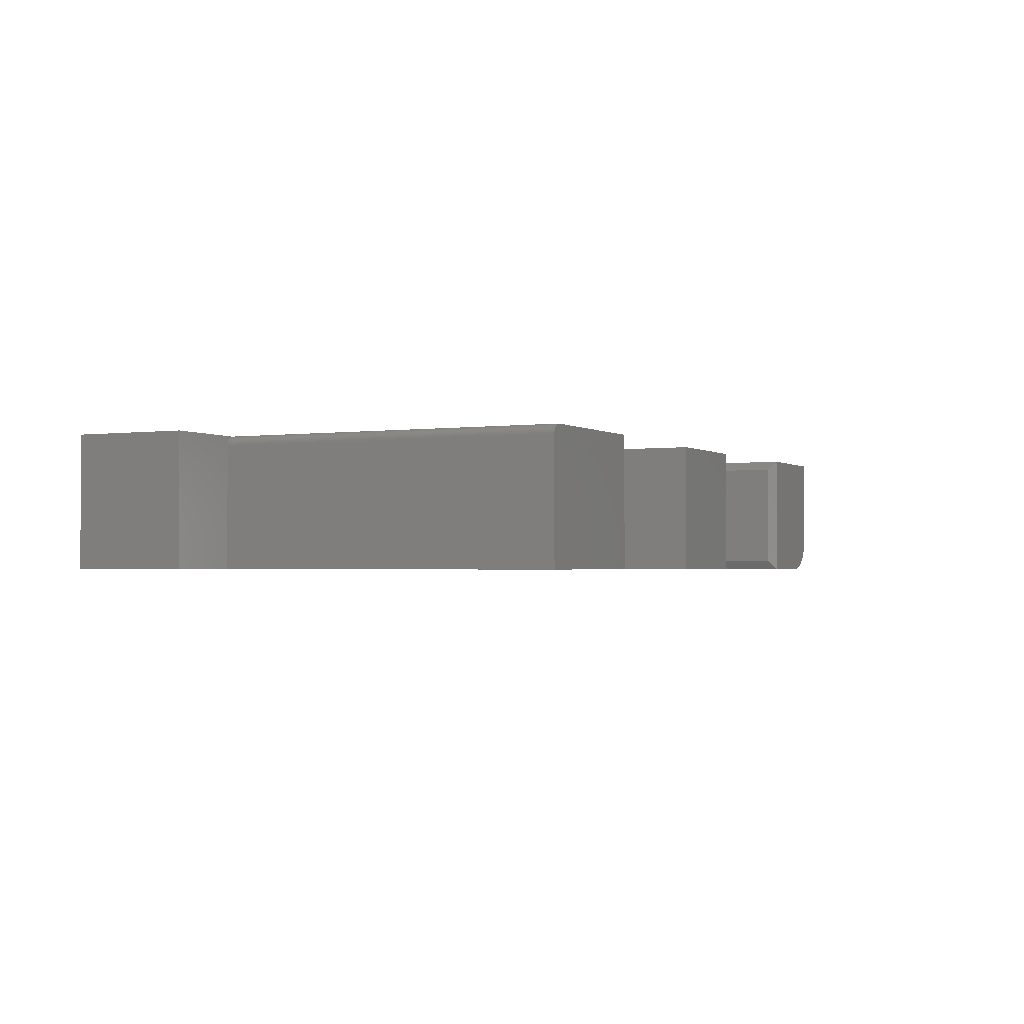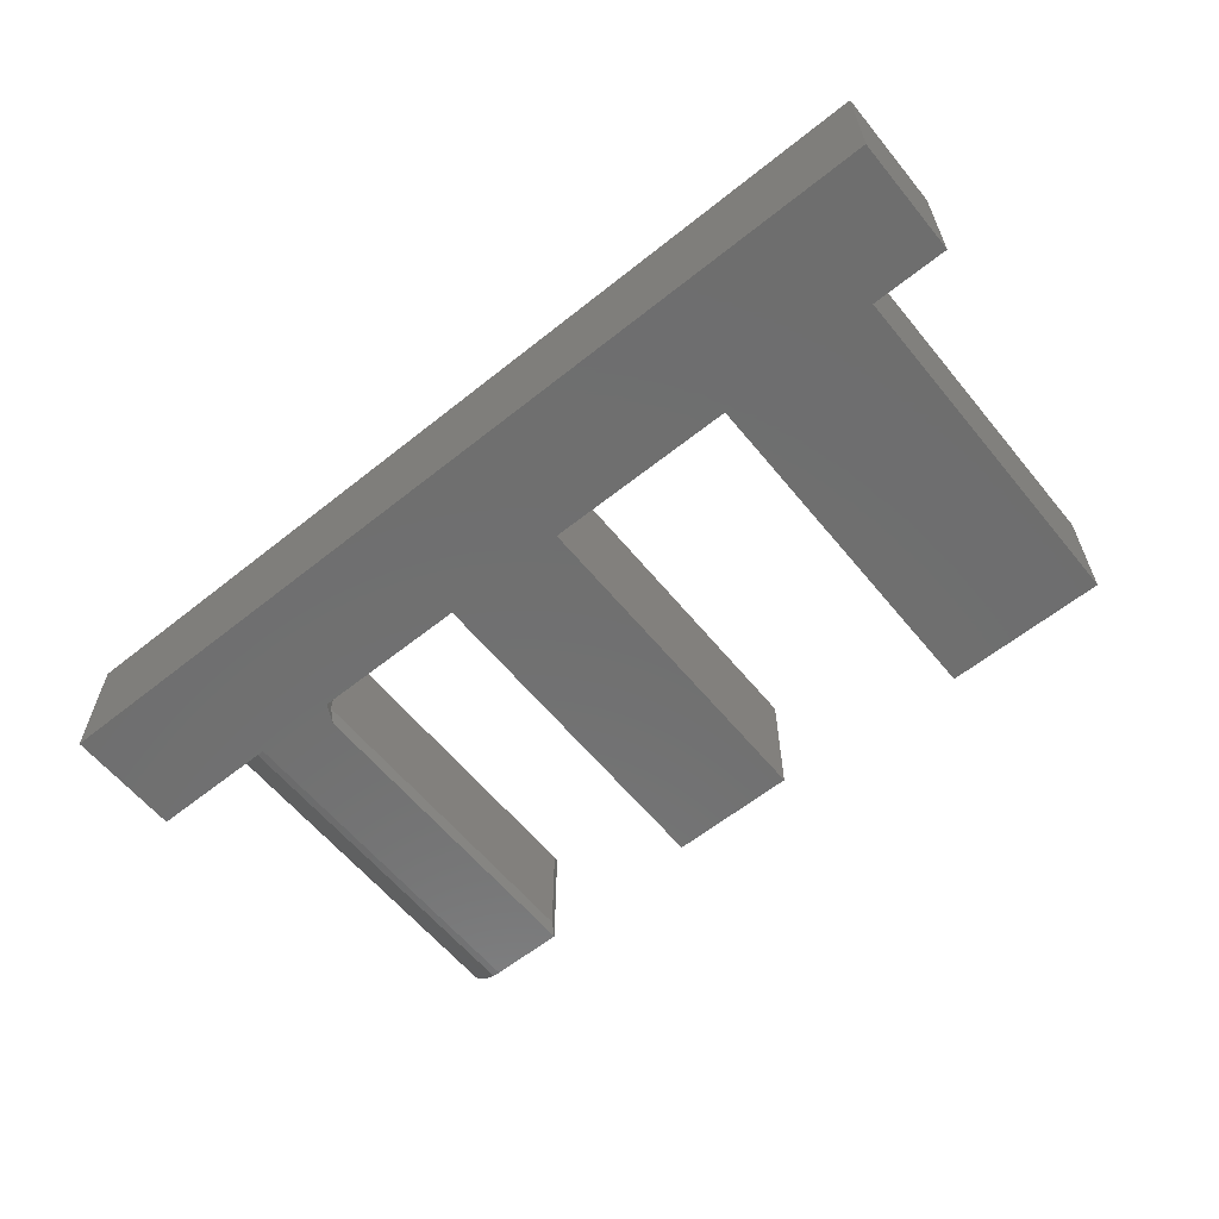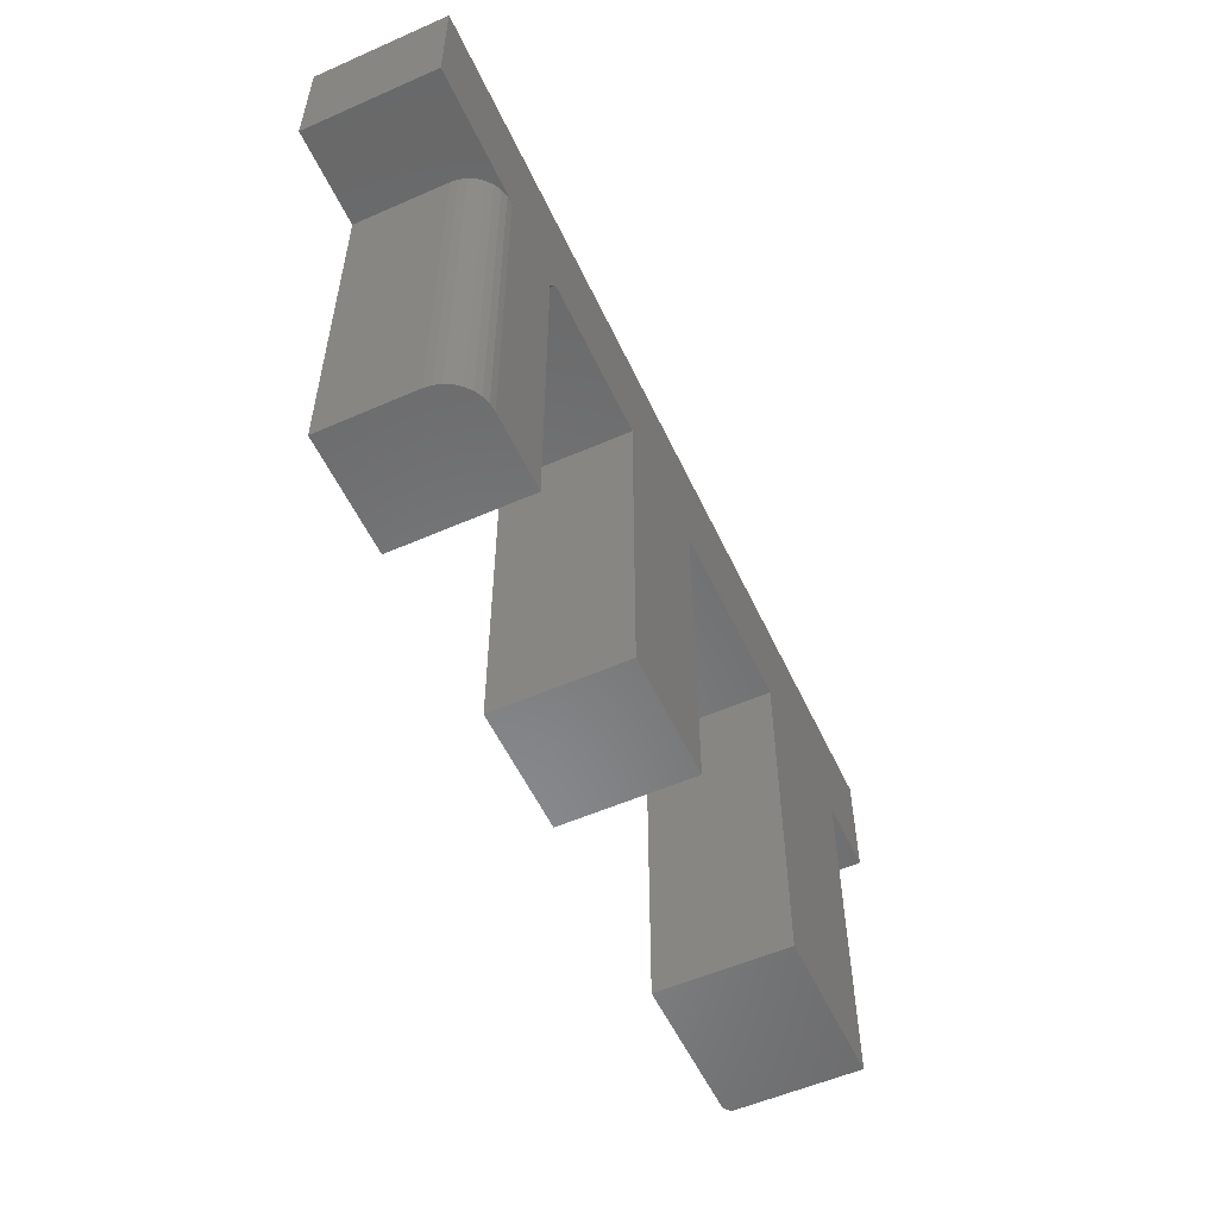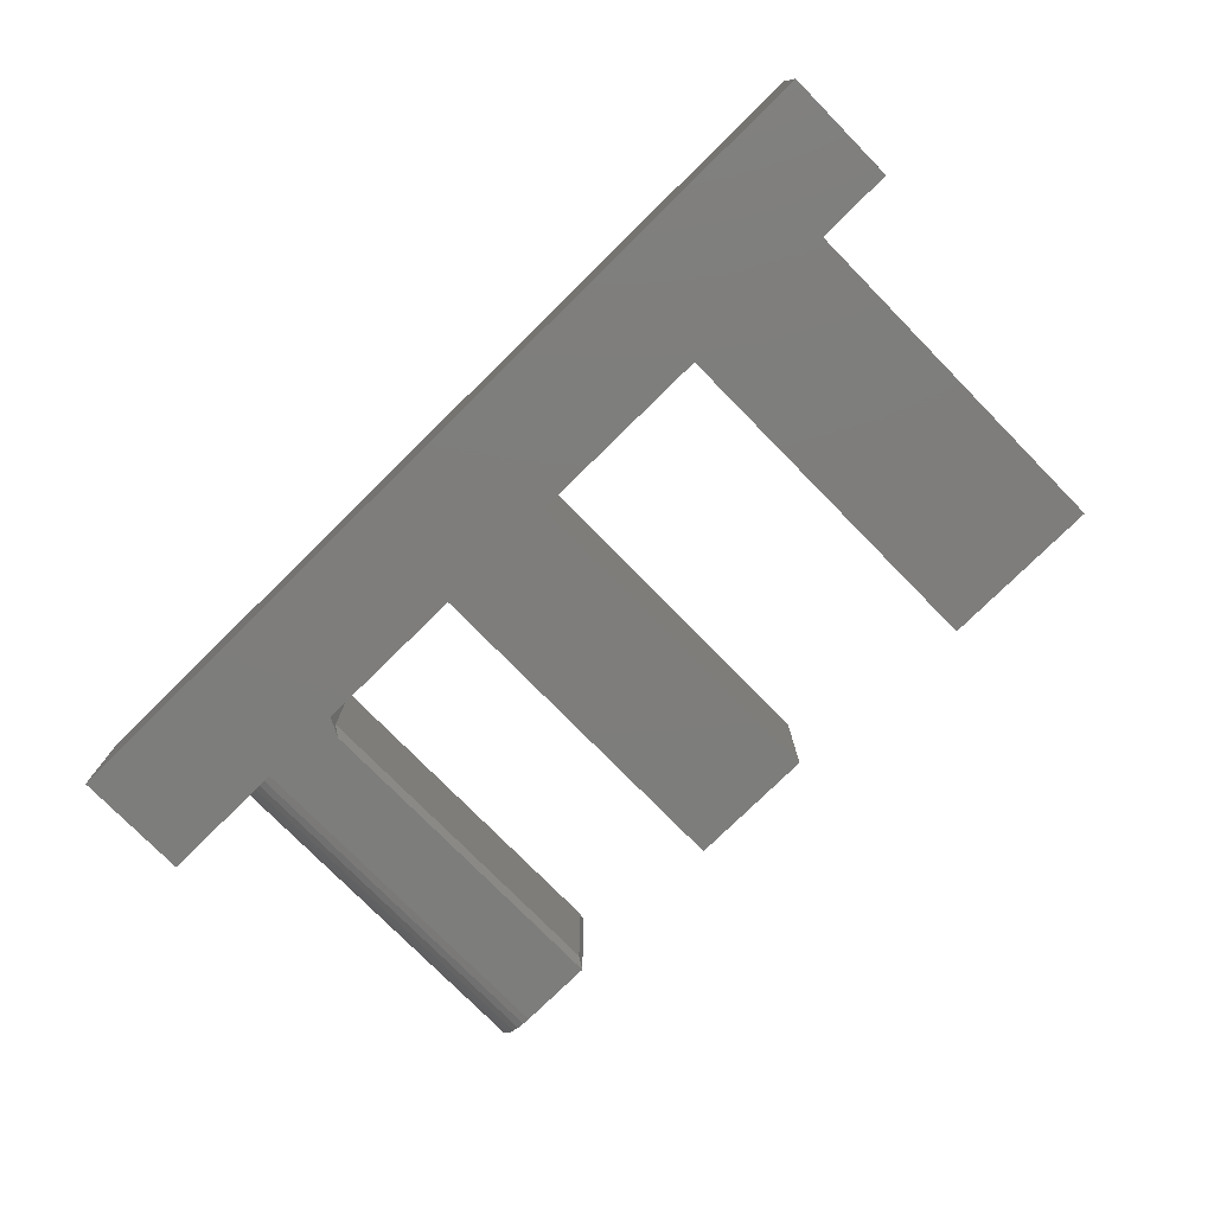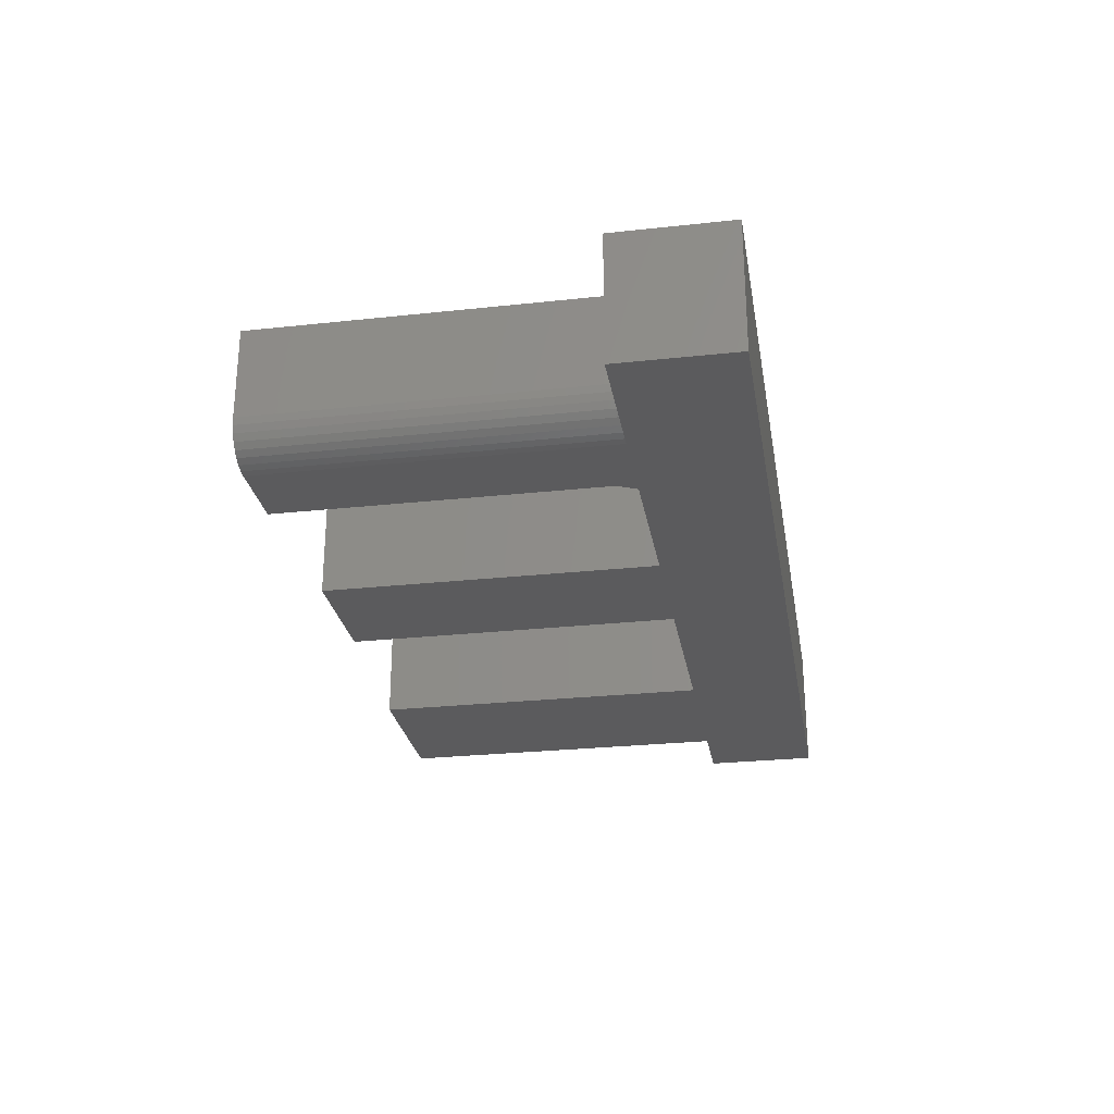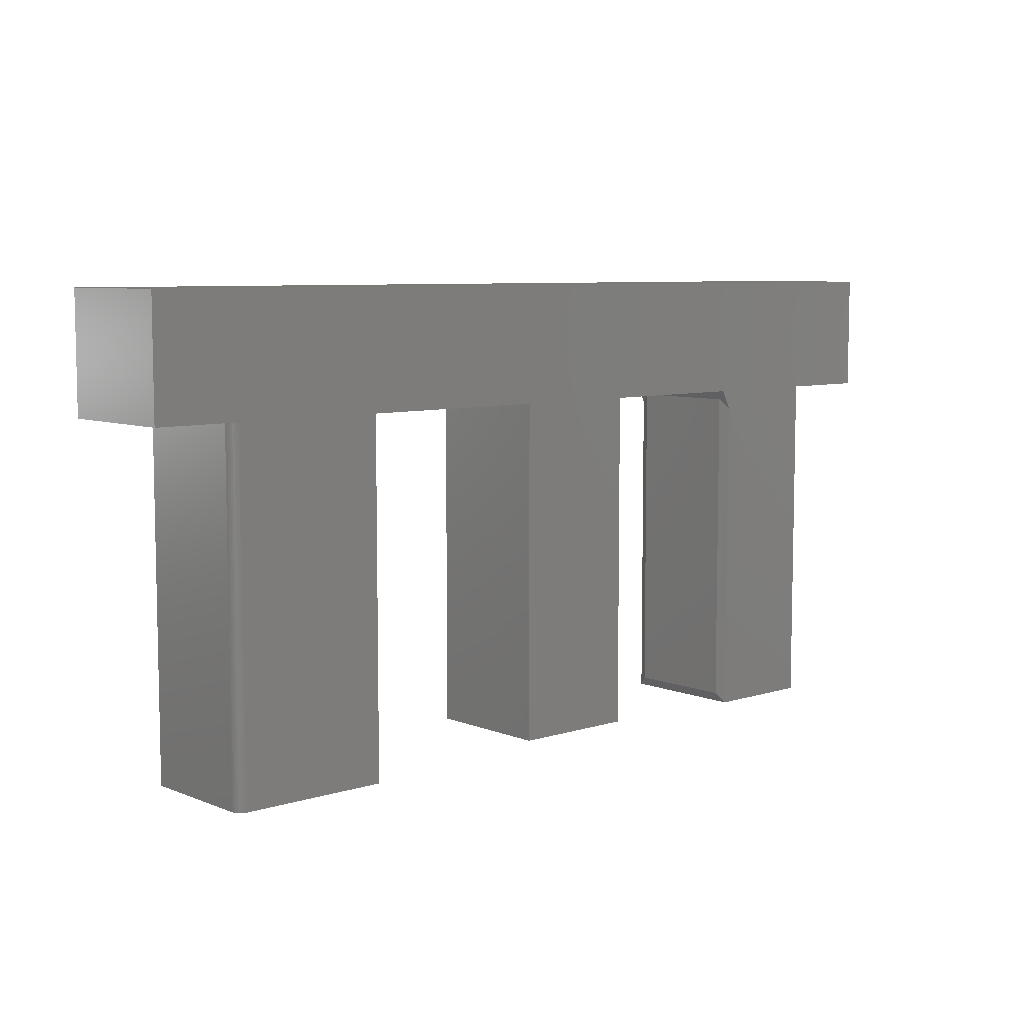
<metadata>
{"format":"stl","ext":"stl","renderer":"f3d","projection":"perspective","resolution":1024,"background":"white","views":[{"elev":-1.8,"azim":116.5,"up":"+Y"},{"elev":-60.8,"azim":39.2,"up":"+Y"},{"elev":-55.3,"azim":-65.2,"up":"+Z"},{"elev":-77.0,"azim":44.5,"up":"+Y"},{"elev":-26.8,"azim":-80.4,"up":"+Y"},{"elev":7.3,"azim":138.4,"up":"+Z"}]}
</metadata>
<code>
# stl→obj: 74 verts, 144 faces
v 0.75 1.527e-16 -0.09375
v 0.75 1.771e-16 0.09572
v 0.75 -0.2109 -0.09375
v 0.75 -0.2109 0.09572
v 0.6253 -0.2109 -0.6641
v 0.6253 -0.01562 -0.6641
v 0.6253 -0.2109 -0.09375
v 0.6253 -0.01562 -0.09375
v 0.6097 1.193e-16 -0.6641
v 0.3672 -0.2109 -0.6641
v 0.3672 9.237e-17 -0.6641
v 0.6208 -0.004576 -0.6641
v 0.6227 -0.006944 -0.6641
v 0.6241 -0.009646 -0.6641
v 0.625 -0.01258 -0.6641
v 0.6128 -0.0003002 -0.6641
v 0.6157 -0.001189 -0.6641
v 0.6184 -0.002633 -0.6641
v 0.6128 -0.0003002 -0.09375
v 0.6097 1.371e-16 -0.09375
v 0.3672 1.24e-16 -0.09375
v 0.05592 8.948e-17 -0.09375
v -0.1484 6.679e-17 -0.09375
v -0.15 6.661e-17 -0.09375
v -0.4043 3.838e-17 -0.09375
v -0.6016 1.648e-17 -0.09375
v -0.6079 1.578e-17 -0.09375
v -0.75 0 -0.09375
v -0.75 1.052e-17 0.09572
v -0.1484 3.6e-17 -0.6484
v 0.05592 5.868e-17 -0.6484
v -0.4199 3.491e-17 -0.125
v -0.4199 5.423e-18 -0.6562
v -0.6016 -1.475e-17 -0.6562
v 0.625 -0.01258 -0.09375
v 0.6241 -0.009646 -0.09375
v 0.6227 -0.006944 -0.09375
v 0.6208 -0.004576 -0.09375
v 0.6184 -0.002633 -0.09375
v 0.6157 -0.001189 -0.09375
v -0.75 -0.2109 0.09572
v -0.75 -0.2109 -0.09375
v -0.6079 -0.2109 -0.09375
v -0.5391 -0.2109 -0.09375
v -0.4043 -0.2109 -0.09375
v -0.15 -0.2109 -0.09375
v -0.1484 -0.2109 -0.09375
v 0.05526 -0.2109 -0.09375
v 0.3672 -0.2109 -0.09375
v -0.1484 -0.2109 -0.6484
v 0.05592 -0.2109 -0.6484
v -0.5391 -0.2109 -0.6562
v -0.4199 -0.2109 -0.6562
v -0.4199 -0.2109 -0.125
v -0.6016 -0.1484 -0.09375
v -0.6004 -0.1606 -0.09375
v -0.5968 -0.1724 -0.09375
v -0.591 -0.1832 -0.09375
v -0.5833 -0.1926 -0.09375
v -0.5738 -0.2004 -0.09375
v -0.563 -0.2062 -0.09375
v -0.5513 -0.2097 -0.09375
v -0.5513 -0.2097 -0.6562
v -0.563 -0.2062 -0.6562
v -0.5738 -0.2004 -0.6562
v -0.5833 -0.1926 -0.6562
v -0.591 -0.1832 -0.6562
v -0.5968 -0.1724 -0.6562
v -0.6004 -0.1606 -0.6562
v -0.6016 -0.1484 -0.6562
v -0.4121 -0.1953 -0.6406
v -0.4121 -0.01562 -0.6406
v -0.4121 -0.1953 -0.1094
v -0.4121 -0.01562 -0.1094
f 1 2 3
f 3 2 4
f 5 6 7
f 7 6 8
f 9 10 11
f 12 13 14
f 12 14 15
f 12 15 6
f 5 10 9
f 5 9 16
f 5 16 17
f 5 17 18
f 5 18 12
f 5 12 6
f 2 1 19
f 2 19 20
f 2 20 21
f 2 21 22
f 2 22 23
f 2 23 24
f 2 24 25
f 2 25 26
f 2 26 27
f 2 27 28
f 2 28 29
f 30 23 31
f 31 23 22
f 25 32 26
f 26 32 33
f 26 33 34
f 11 21 9
f 9 21 20
f 1 3 7
f 1 7 8
f 1 8 35
f 1 35 36
f 1 36 37
f 1 37 38
f 1 38 39
f 1 39 40
f 1 40 19
f 4 2 41
f 41 2 29
f 9 20 16
f 16 20 19
f 16 19 17
f 17 19 40
f 17 40 18
f 18 40 39
f 18 39 12
f 12 39 38
f 12 38 13
f 13 38 37
f 13 37 14
f 14 37 36
f 14 36 15
f 15 36 35
f 15 35 6
f 6 35 8
f 4 41 42
f 4 42 43
f 4 43 44
f 4 44 45
f 4 45 46
f 4 46 47
f 4 47 48
f 4 48 49
f 4 49 7
f 4 7 3
f 50 51 47
f 47 51 48
f 52 53 44
f 44 53 54
f 44 54 45
f 10 5 49
f 49 5 7
f 48 22 49
f 49 22 21
f 49 21 10
f 10 21 11
f 30 31 50
f 50 31 51
f 46 24 47
f 47 24 23
f 47 23 50
f 50 23 30
f 51 31 48
f 48 31 22
f 43 42 28
f 43 28 27
f 43 27 26
f 43 26 55
f 43 55 56
f 43 56 57
f 43 57 58
f 43 58 59
f 43 59 60
f 43 60 61
f 43 61 62
f 43 62 44
f 53 52 63
f 53 63 64
f 53 64 65
f 53 65 66
f 53 66 67
f 53 67 68
f 53 68 69
f 53 69 70
f 53 70 34
f 53 34 33
f 55 26 70
f 70 26 34
f 55 70 56
f 56 70 69
f 56 69 57
f 57 69 68
f 57 68 58
f 58 68 67
f 58 67 59
f 59 67 66
f 59 66 60
f 60 66 65
f 60 65 61
f 61 65 64
f 61 64 62
f 62 64 63
f 62 63 44
f 44 63 52
f 71 72 73
f 73 72 74
f 73 45 54
f 45 73 25
f 25 73 74
f 25 74 32
f 54 53 73
f 73 53 71
f 53 33 71
f 71 33 72
f 32 74 33
f 33 74 72
f 45 25 46
f 46 25 24
f 29 28 41
f 41 28 42

</code>
